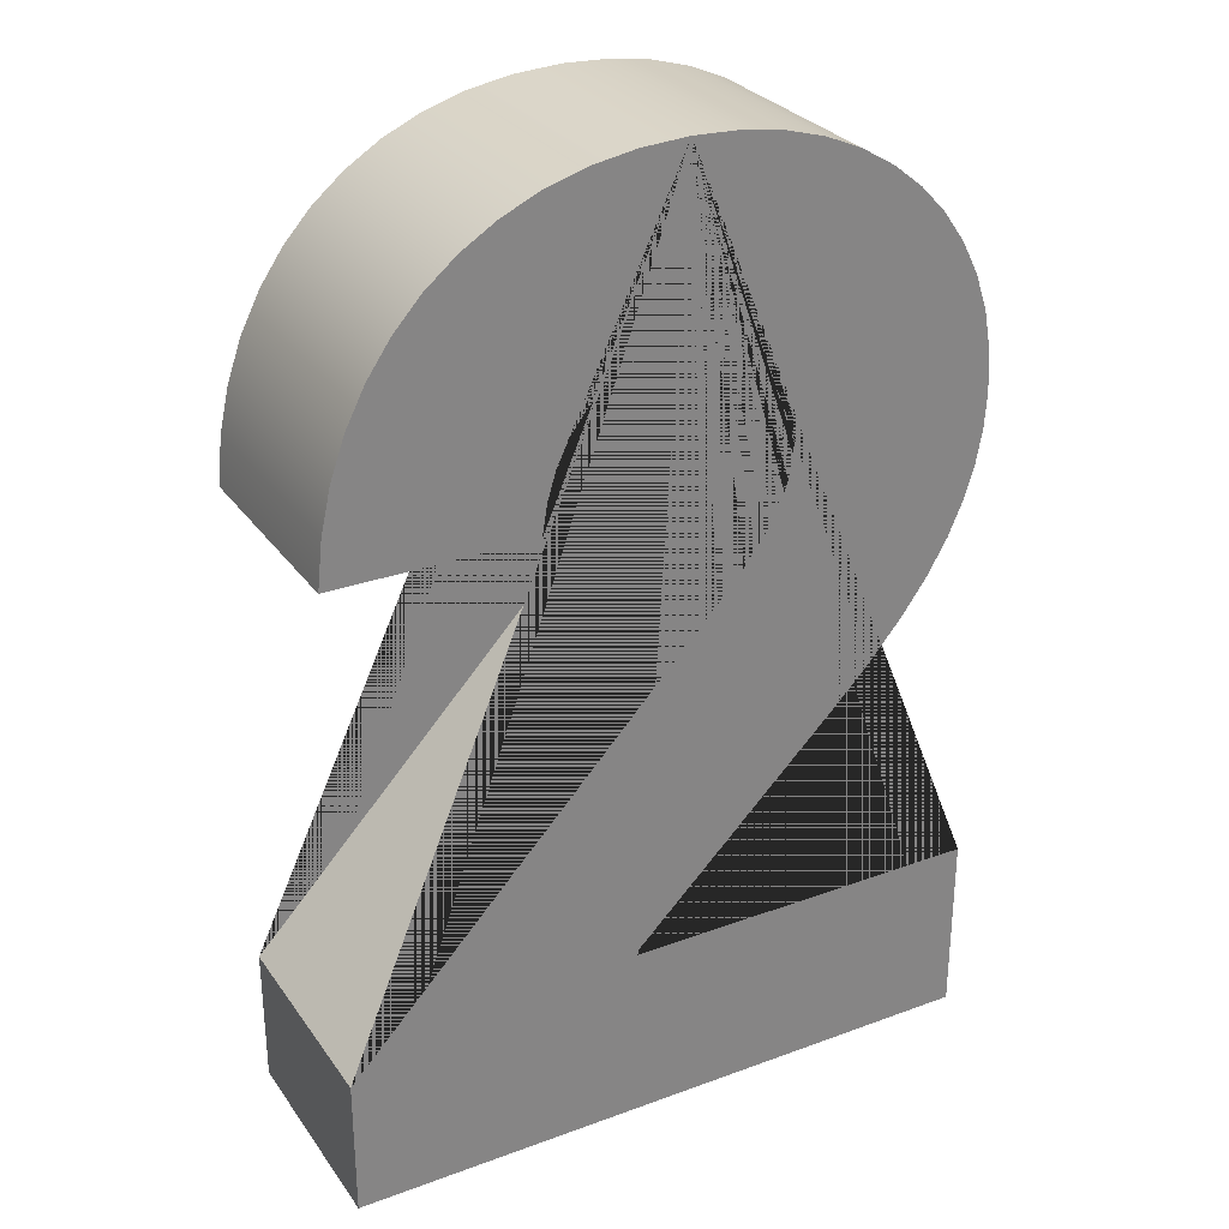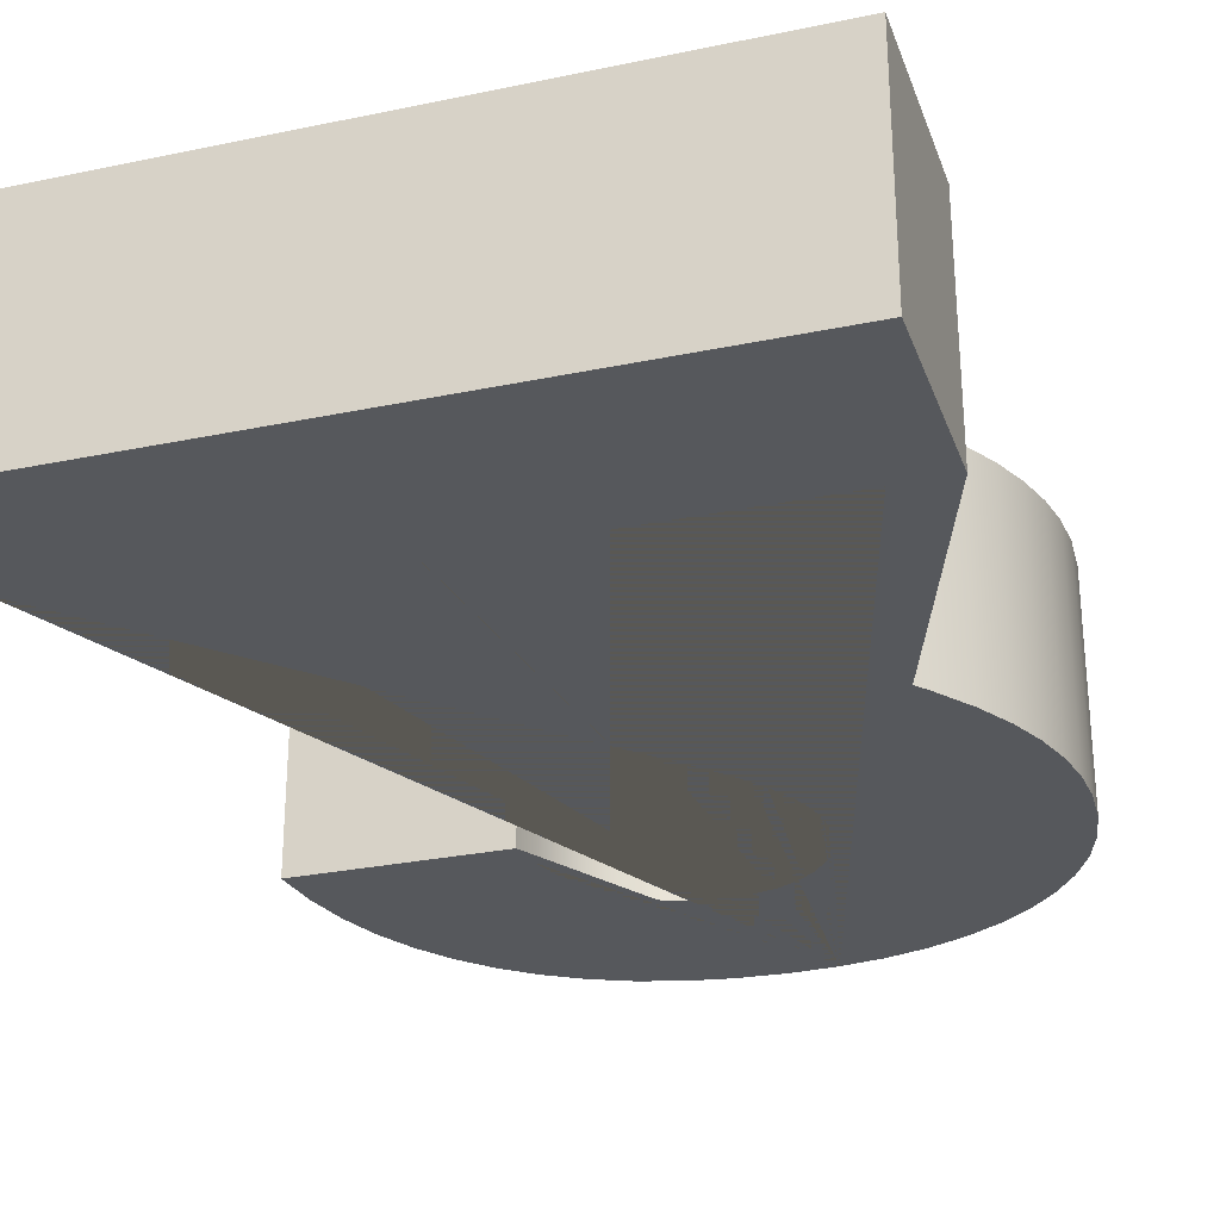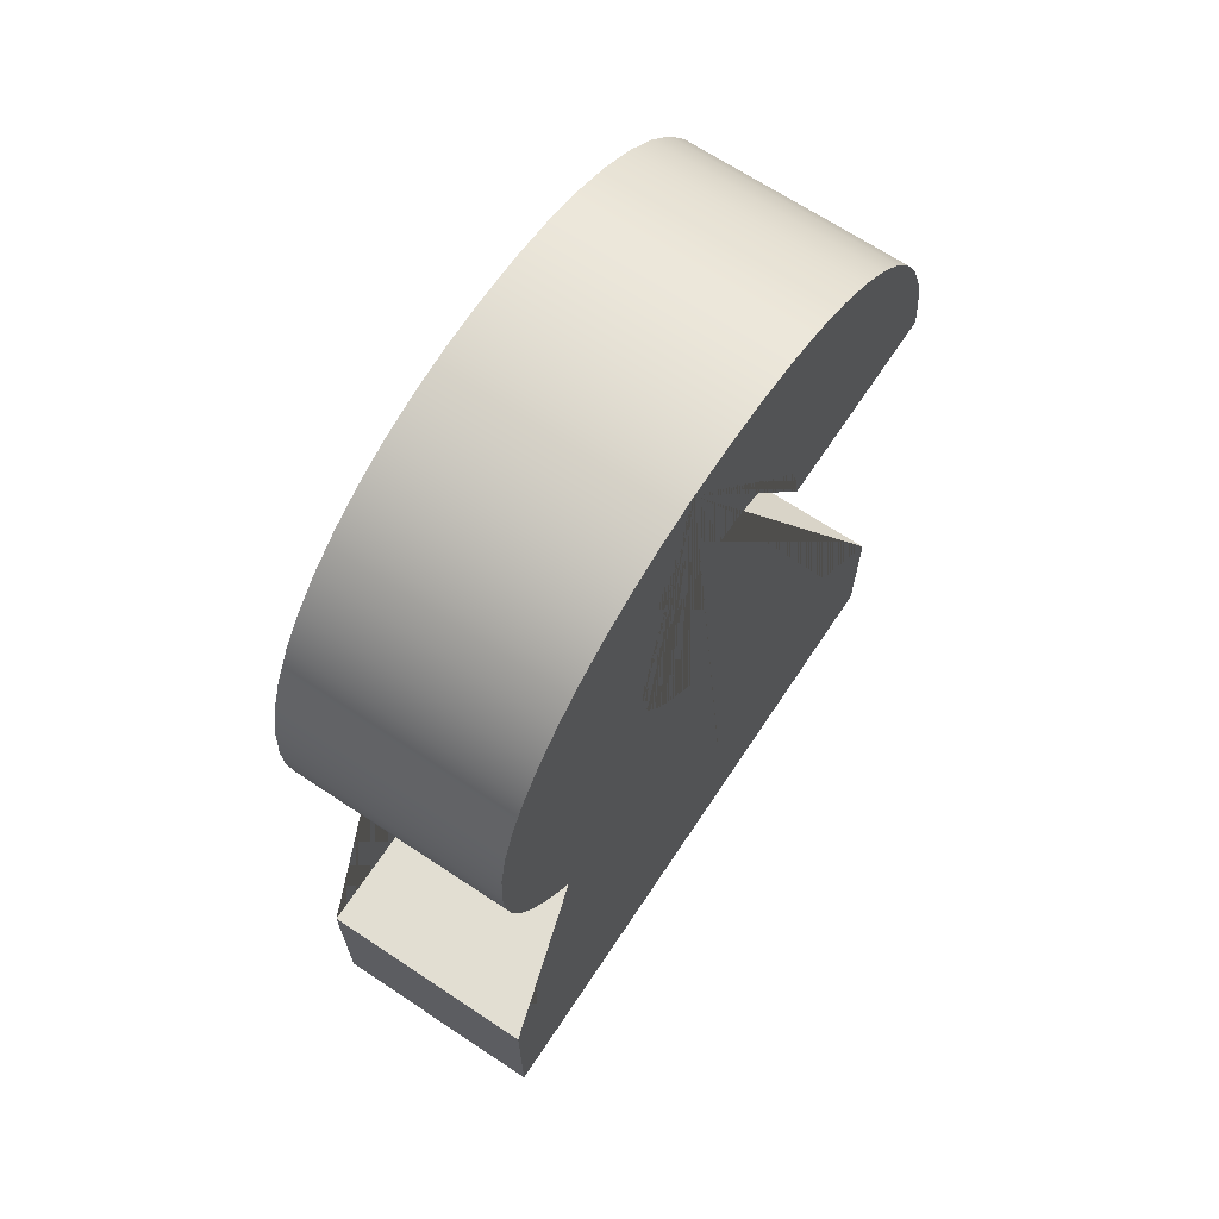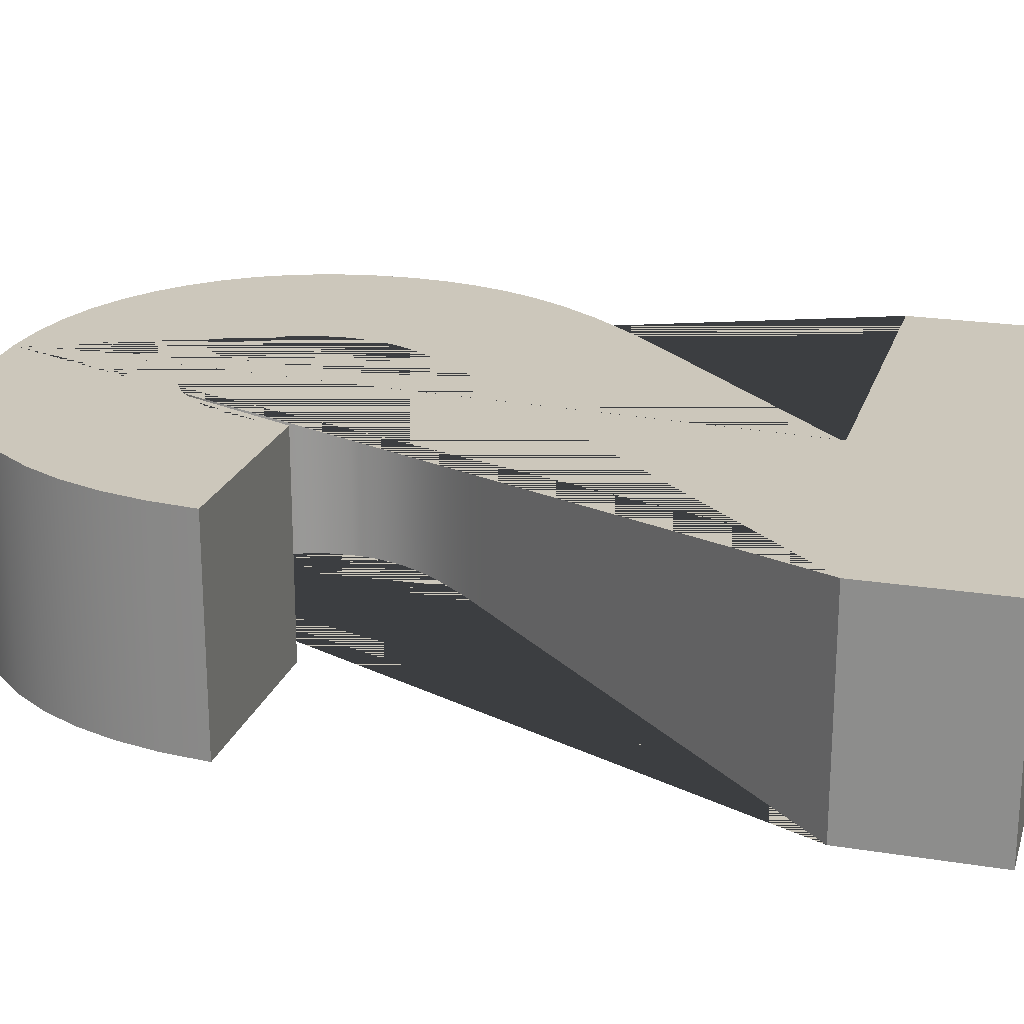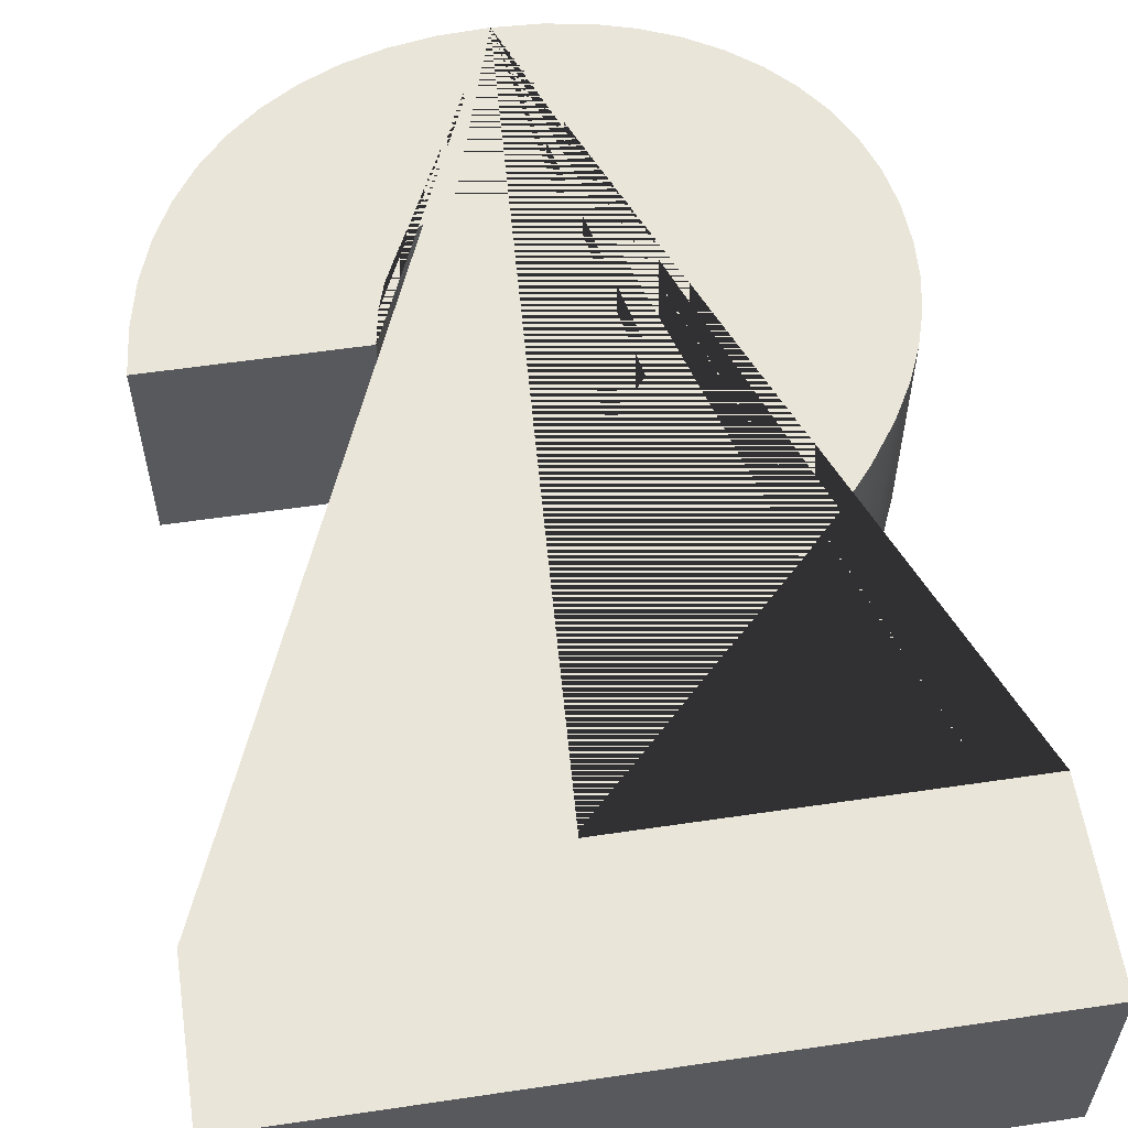
<metadata>
{"format":"obj","ext":"obj","renderer":"f3d","projection":"perspective","resolution":1024,"background":"white","views":[{"elev":29.1,"azim":-28.6,"up":"+Y"},{"elev":-28.2,"azim":17.6,"up":"+Z"},{"elev":67.9,"azim":123.6,"up":"+Y"},{"elev":21.6,"azim":-74.1,"up":"+Z"},{"elev":58.0,"azim":-8.7,"up":"+Z"}]}
</metadata>
<code>
v 0.3186 10.96 0
v -0.2175 10.93 0
v -0.7196 10.85 0
v -1.188 10.71 0
v -1.621 10.51 0
v -2.017 10.27 0
v -2.37 9.972 0
v -2.68 9.629 0
v -2.948 9.24 0
v -3.168 8.808 0
v -3.335 8.34 0
v -3.448 7.835 0
v -3.508 7.293 0
v -1.241 7.293 0
v -1.181 7.66 0
v -1.081 7.985 0
v -0.9414 8.269 0
v -0.7614 8.513 0
v -0.5479 8.709 0
v -0.3079 8.848 0
v -0.04137 8.932 0
v 0.2521 8.96 0
v 0.5194 8.937 0
v 0.762 8.87 0
v 0.9794 8.757 0
v 1.172 8.6 0
v 1.33 8.407 0
v 1.442 8.187 0
v 1.51 7.94 0
v 1.532 7.667 0
v 1.526 7.534 0
v 1.509 7.402 0
v 1.479 7.27 0
v 1.439 7.14 0
v 1.384 7.007 0
v 1.314 6.87 0
v 1.227 6.727 0
v 1.125 6.58 0
v 1.005 6.424 0
v 0.8636 6.255 0
v 0.7015 6.074 0
v 0.5186 5.88 0
v -3.508 1.6 0
v -3.508 0 0
v 3.932 0 0
v 3.932 2.08 0
v -0.1879 2.08 0
v -0.1879 2.133 0
v 2.132 4.427 0
v 2.576 4.889 0
v 2.947 5.328 0
v 3.246 5.745 0
v 3.472 6.14 0
v 3.638 6.525 0
v 3.757 6.915 0
v 3.828 7.309 0
v 3.852 7.707 0
v 3.824 8.178 0
v 3.74 8.618 0
v 3.601 9.028 0
v 3.405 9.407 0
v 3.16 9.75 0
v 2.872 10.05 0
v 2.54 10.32 0
v 2.165 10.55 0
v 1.752 10.73 0
v 1.307 10.86 0
v 0.829 10.93 0
v 0.3186 10.96 0.625
v -0.2175 10.93 0.625
v -0.7196 10.85 0.625
v -1.188 10.71 0.625
v -1.621 10.51 0.625
v -2.017 10.27 0.625
v -2.37 9.972 0.625
v -2.68 9.629 0.625
v -2.948 9.24 0.625
v -3.168 8.808 0.625
v -3.335 8.34 0.625
v -3.448 7.835 0.625
v -3.508 7.293 0.625
v -1.241 7.293 0.625
v -1.181 7.66 0.625
v -1.081 7.985 0.625
v -0.9414 8.269 0.625
v -0.7614 8.513 0.625
v -0.5479 8.709 0.625
v -0.3079 8.848 0.625
v -0.04137 8.932 0.625
v 0.2521 8.96 0.625
v 0.5194 8.937 0.625
v 0.762 8.87 0.625
v 0.9794 8.757 0.625
v 1.172 8.6 0.625
v 1.33 8.407 0.625
v 1.442 8.187 0.625
v 1.51 7.94 0.625
v 1.532 7.667 0.625
v 1.526 7.534 0.625
v 1.509 7.402 0.625
v 1.479 7.27 0.625
v 1.439 7.14 0.625
v 1.384 7.007 0.625
v 1.314 6.87 0.625
v 1.227 6.727 0.625
v 1.125 6.58 0.625
v 1.005 6.424 0.625
v 0.8636 6.255 0.625
v 0.7015 6.074 0.625
v 0.5186 5.88 0.625
v -3.508 1.6 0.625
v -3.508 0 0.625
v 3.932 0 0.625
v 3.932 2.08 0.625
v -0.1879 2.08 0.625
v -0.1879 2.133 0.625
v 2.132 4.427 0.625
v 2.576 4.889 0.625
v 2.947 5.328 0.625
v 3.246 5.745 0.625
v 3.472 6.14 0.625
v 3.638 6.525 0.625
v 3.757 6.915 0.625
v 3.828 7.309 0.625
v 3.852 7.707 0.625
v 3.824 8.178 0.625
v 3.74 8.618 0.625
v 3.601 9.028 0.625
v 3.405 9.407 0.625
v 3.16 9.75 0.625
v 2.872 10.05 0.625
v 2.54 10.32 0.625
v 2.165 10.55 0.625
v 1.752 10.73 0.625
v 1.307 10.86 0.625
v 0.829 10.93 0.625
v 0.3186 10.96 1.25
v -0.2175 10.93 1.25
v -0.7196 10.85 1.25
v -1.188 10.71 1.25
v -1.621 10.51 1.25
v -2.017 10.27 1.25
v -2.37 9.972 1.25
v -2.68 9.629 1.25
v -2.948 9.24 1.25
v -3.168 8.808 1.25
v -3.335 8.34 1.25
v -3.448 7.835 1.25
v -3.508 7.293 1.25
v -1.241 7.293 1.25
v -1.181 7.66 1.25
v -1.081 7.985 1.25
v -0.9414 8.269 1.25
v -0.7614 8.513 1.25
v -0.5479 8.709 1.25
v -0.3079 8.848 1.25
v -0.04137 8.932 1.25
v 0.2521 8.96 1.25
v 0.5194 8.937 1.25
v 0.762 8.87 1.25
v 0.9794 8.757 1.25
v 1.172 8.6 1.25
v 1.33 8.407 1.25
v 1.442 8.187 1.25
v 1.51 7.94 1.25
v 1.532 7.667 1.25
v 1.526 7.534 1.25
v 1.509 7.402 1.25
v 1.479 7.27 1.25
v 1.439 7.14 1.25
v 1.384 7.007 1.25
v 1.314 6.87 1.25
v 1.227 6.727 1.25
v 1.125 6.58 1.25
v 1.005 6.424 1.25
v 0.8636 6.255 1.25
v 0.7015 6.074 1.25
v 0.5186 5.88 1.25
v -3.508 1.6 1.25
v -3.508 0 1.25
v 3.932 0 1.25
v 3.932 2.08 1.25
v -0.1879 2.08 1.25
v -0.1879 2.133 1.25
v 2.132 4.427 1.25
v 2.576 4.889 1.25
v 2.947 5.328 1.25
v 3.246 5.745 1.25
v 3.472 6.14 1.25
v 3.638 6.525 1.25
v 3.757 6.915 1.25
v 3.828 7.309 1.25
v 3.852 7.707 1.25
v 3.824 8.178 1.25
v 3.74 8.618 1.25
v 3.601 9.028 1.25
v 3.405 9.407 1.25
v 3.16 9.75 1.25
v 2.872 10.05 1.25
v 2.54 10.32 1.25
v 2.165 10.55 1.25
v 1.752 10.73 1.25
v 1.307 10.86 1.25
v 0.829 10.93 1.25
v 0.3186 10.96 1.875
v -0.2175 10.93 1.875
v -0.7196 10.85 1.875
v -1.188 10.71 1.875
v -1.621 10.51 1.875
v -2.017 10.27 1.875
v -2.37 9.972 1.875
v -2.68 9.629 1.875
v -2.948 9.24 1.875
v -3.168 8.808 1.875
v -3.335 8.34 1.875
v -3.448 7.835 1.875
v -3.508 7.293 1.875
v -1.241 7.293 1.875
v -1.181 7.66 1.875
v -1.081 7.985 1.875
v -0.9414 8.269 1.875
v -0.7614 8.513 1.875
v -0.5479 8.709 1.875
v -0.3079 8.848 1.875
v -0.04137 8.932 1.875
v 0.2521 8.96 1.875
v 0.5194 8.937 1.875
v 0.762 8.87 1.875
v 0.9794 8.757 1.875
v 1.172 8.6 1.875
v 1.33 8.407 1.875
v 1.442 8.187 1.875
v 1.51 7.94 1.875
v 1.532 7.667 1.875
v 1.526 7.534 1.875
v 1.509 7.402 1.875
v 1.479 7.27 1.875
v 1.439 7.14 1.875
v 1.384 7.007 1.875
v 1.314 6.87 1.875
v 1.227 6.727 1.875
v 1.125 6.58 1.875
v 1.005 6.424 1.875
v 0.8636 6.255 1.875
v 0.7015 6.074 1.875
v 0.5186 5.88 1.875
v -3.508 1.6 1.875
v -3.508 0 1.875
v 3.932 0 1.875
v 3.932 2.08 1.875
v -0.1879 2.08 1.875
v -0.1879 2.133 1.875
v 2.132 4.427 1.875
v 2.576 4.889 1.875
v 2.947 5.328 1.875
v 3.246 5.745 1.875
v 3.472 6.14 1.875
v 3.638 6.525 1.875
v 3.757 6.915 1.875
v 3.828 7.309 1.875
v 3.852 7.707 1.875
v 3.824 8.178 1.875
v 3.74 8.618 1.875
v 3.601 9.028 1.875
v 3.405 9.407 1.875
v 3.16 9.75 1.875
v 2.872 10.05 1.875
v 2.54 10.32 1.875
v 2.165 10.55 1.875
v 1.752 10.73 1.875
v 1.307 10.86 1.875
v 0.829 10.93 1.875
v 0.3186 10.96 2.5
v -0.2175 10.93 2.5
v -0.7196 10.85 2.5
v -1.188 10.71 2.5
v -1.621 10.51 2.5
v -2.017 10.27 2.5
v -2.37 9.972 2.5
v -2.68 9.629 2.5
v -2.948 9.24 2.5
v -3.168 8.808 2.5
v -3.335 8.34 2.5
v -3.448 7.835 2.5
v -3.508 7.293 2.5
v -1.241 7.293 2.5
v -1.181 7.66 2.5
v -1.081 7.985 2.5
v -0.9414 8.269 2.5
v -0.7614 8.513 2.5
v -0.5479 8.709 2.5
v -0.3079 8.848 2.5
v -0.04137 8.932 2.5
v 0.2521 8.96 2.5
v 0.5194 8.937 2.5
v 0.762 8.87 2.5
v 0.9794 8.757 2.5
v 1.172 8.6 2.5
v 1.33 8.407 2.5
v 1.442 8.187 2.5
v 1.51 7.94 2.5
v 1.532 7.667 2.5
v 1.526 7.534 2.5
v 1.509 7.402 2.5
v 1.479 7.27 2.5
v 1.439 7.14 2.5
v 1.384 7.007 2.5
v 1.314 6.87 2.5
v 1.227 6.727 2.5
v 1.125 6.58 2.5
v 1.005 6.424 2.5
v 0.8636 6.255 2.5
v 0.7015 6.074 2.5
v 0.5186 5.88 2.5
v -3.508 1.6 2.5
v -3.508 0 2.5
v 3.932 0 2.5
v 3.932 2.08 2.5
v -0.1879 2.08 2.5
v -0.1879 2.133 2.5
v 2.132 4.427 2.5
v 2.576 4.889 2.5
v 2.947 5.328 2.5
v 3.246 5.745 2.5
v 3.472 6.14 2.5
v 3.638 6.525 2.5
v 3.757 6.915 2.5
v 3.828 7.309 2.5
v 3.852 7.707 2.5
v 3.824 8.178 2.5
v 3.74 8.618 2.5
v 3.601 9.028 2.5
v 3.405 9.407 2.5
v 3.16 9.75 2.5
v 2.872 10.05 2.5
v 2.54 10.32 2.5
v 2.165 10.55 2.5
v 1.752 10.73 2.5
v 1.307 10.86 2.5
v 0.829 10.93 2.5
f 68 67 66 65 64 63 62 61 60 59 58 57 56 55 54 53 52 51 50 49 48 47 46 45 44 43 42 41 40 39 38 37 36 35 34 33 32 31 30 29 28 27 26 25 24 23 22 21 20 19 18 17 16 15 14 13 12 11 10 9 8 7 6 5 4 3 2 1
f 1 2 70 69
f 2 3 71 70
f 3 4 72 71
f 4 5 73 72
f 5 6 74 73
f 6 7 75 74
f 7 8 76 75
f 8 9 77 76
f 9 10 78 77
f 10 11 79 78
f 11 12 80 79
f 12 13 81 80
f 13 14 82 81
f 14 15 83 82
f 15 16 84 83
f 16 17 85 84
f 17 18 86 85
f 18 19 87 86
f 19 20 88 87
f 20 21 89 88
f 21 22 90 89
f 22 23 91 90
f 23 24 92 91
f 24 25 93 92
f 25 26 94 93
f 26 27 95 94
f 27 28 96 95
f 28 29 97 96
f 29 30 98 97
f 30 31 99 98
f 31 32 100 99
f 32 33 101 100
f 33 34 102 101
f 34 35 103 102
f 35 36 104 103
f 36 37 105 104
f 37 38 106 105
f 38 39 107 106
f 39 40 108 107
f 40 41 109 108
f 41 42 110 109
f 42 43 111 110
f 43 44 112 111
f 44 45 113 112
f 45 46 114 113
f 46 47 115 114
f 47 48 116 115
f 48 49 117 116
f 49 50 118 117
f 50 51 119 118
f 51 52 120 119
f 52 53 121 120
f 53 54 122 121
f 54 55 123 122
f 55 56 124 123
f 56 57 125 124
f 57 58 126 125
f 58 59 127 126
f 59 60 128 127
f 60 61 129 128
f 61 62 130 129
f 62 63 131 130
f 63 64 132 131
f 64 65 133 132
f 65 66 134 133
f 66 67 135 134
f 67 68 136 135
f 68 1 69 136
f 69 70 138 137
f 70 71 139 138
f 71 72 140 139
f 72 73 141 140
f 73 74 142 141
f 74 75 143 142
f 75 76 144 143
f 76 77 145 144
f 77 78 146 145
f 78 79 147 146
f 79 80 148 147
f 80 81 149 148
f 81 82 150 149
f 82 83 151 150
f 83 84 152 151
f 84 85 153 152
f 85 86 154 153
f 86 87 155 154
f 87 88 156 155
f 88 89 157 156
f 89 90 158 157
f 90 91 159 158
f 91 92 160 159
f 92 93 161 160
f 93 94 162 161
f 94 95 163 162
f 95 96 164 163
f 96 97 165 164
f 97 98 166 165
f 98 99 167 166
f 99 100 168 167
f 100 101 169 168
f 101 102 170 169
f 102 103 171 170
f 103 104 172 171
f 104 105 173 172
f 105 106 174 173
f 106 107 175 174
f 107 108 176 175
f 108 109 177 176
f 109 110 178 177
f 110 111 179 178
f 111 112 180 179
f 112 113 181 180
f 113 114 182 181
f 114 115 183 182
f 115 116 184 183
f 116 117 185 184
f 117 118 186 185
f 118 119 187 186
f 119 120 188 187
f 120 121 189 188
f 121 122 190 189
f 122 123 191 190
f 123 124 192 191
f 124 125 193 192
f 125 126 194 193
f 126 127 195 194
f 127 128 196 195
f 128 129 197 196
f 129 130 198 197
f 130 131 199 198
f 131 132 200 199
f 132 133 201 200
f 133 134 202 201
f 134 135 203 202
f 135 136 204 203
f 136 69 137 204
f 137 138 206 205
f 138 139 207 206
f 139 140 208 207
f 140 141 209 208
f 141 142 210 209
f 142 143 211 210
f 143 144 212 211
f 144 145 213 212
f 145 146 214 213
f 146 147 215 214
f 147 148 216 215
f 148 149 217 216
f 149 150 218 217
f 150 151 219 218
f 151 152 220 219
f 152 153 221 220
f 153 154 222 221
f 154 155 223 222
f 155 156 224 223
f 156 157 225 224
f 157 158 226 225
f 158 159 227 226
f 159 160 228 227
f 160 161 229 228
f 161 162 230 229
f 162 163 231 230
f 163 164 232 231
f 164 165 233 232
f 165 166 234 233
f 166 167 235 234
f 167 168 236 235
f 168 169 237 236
f 169 170 238 237
f 170 171 239 238
f 171 172 240 239
f 172 173 241 240
f 173 174 242 241
f 174 175 243 242
f 175 176 244 243
f 176 177 245 244
f 177 178 246 245
f 178 179 247 246
f 179 180 248 247
f 180 181 249 248
f 181 182 250 249
f 182 183 251 250
f 183 184 252 251
f 184 185 253 252
f 185 186 254 253
f 186 187 255 254
f 187 188 256 255
f 188 189 257 256
f 189 190 258 257
f 190 191 259 258
f 191 192 260 259
f 192 193 261 260
f 193 194 262 261
f 194 195 263 262
f 195 196 264 263
f 196 197 265 264
f 197 198 266 265
f 198 199 267 266
f 199 200 268 267
f 200 201 269 268
f 201 202 270 269
f 202 203 271 270
f 203 204 272 271
f 204 137 205 272
f 205 206 274 273
f 206 207 275 274
f 207 208 276 275
f 208 209 277 276
f 209 210 278 277
f 210 211 279 278
f 211 212 280 279
f 212 213 281 280
f 213 214 282 281
f 214 215 283 282
f 215 216 284 283
f 216 217 285 284
f 217 218 286 285
f 218 219 287 286
f 219 220 288 287
f 220 221 289 288
f 221 222 290 289
f 222 223 291 290
f 223 224 292 291
f 224 225 293 292
f 225 226 294 293
f 226 227 295 294
f 227 228 296 295
f 228 229 297 296
f 229 230 298 297
f 230 231 299 298
f 231 232 300 299
f 232 233 301 300
f 233 234 302 301
f 234 235 303 302
f 235 236 304 303
f 236 237 305 304
f 237 238 306 305
f 238 239 307 306
f 239 240 308 307
f 240 241 309 308
f 241 242 310 309
f 242 243 311 310
f 243 244 312 311
f 244 245 313 312
f 245 246 314 313
f 246 247 315 314
f 247 248 316 315
f 248 249 317 316
f 249 250 318 317
f 250 251 319 318
f 251 252 320 319
f 252 253 321 320
f 253 254 322 321
f 254 255 323 322
f 255 256 324 323
f 256 257 325 324
f 257 258 326 325
f 258 259 327 326
f 259 260 328 327
f 260 261 329 328
f 261 262 330 329
f 262 263 331 330
f 263 264 332 331
f 264 265 333 332
f 265 266 334 333
f 266 267 335 334
f 267 268 336 335
f 268 269 337 336
f 269 270 338 337
f 270 271 339 338
f 271 272 340 339
f 272 205 273 340
f 273 274 275 276 277 278 279 280 281 282 283 284 285 286 287 288 289 290 291 292 293 294 295 296 297 298 299 300 301 302 303 304 305 306 307 308 309 310 311 312 313 314 315 316 317 318 319 320 321 322 323 324 325 326 327 328 329 330 331 332 333 334 335 336 337 338 339 340

</code>
